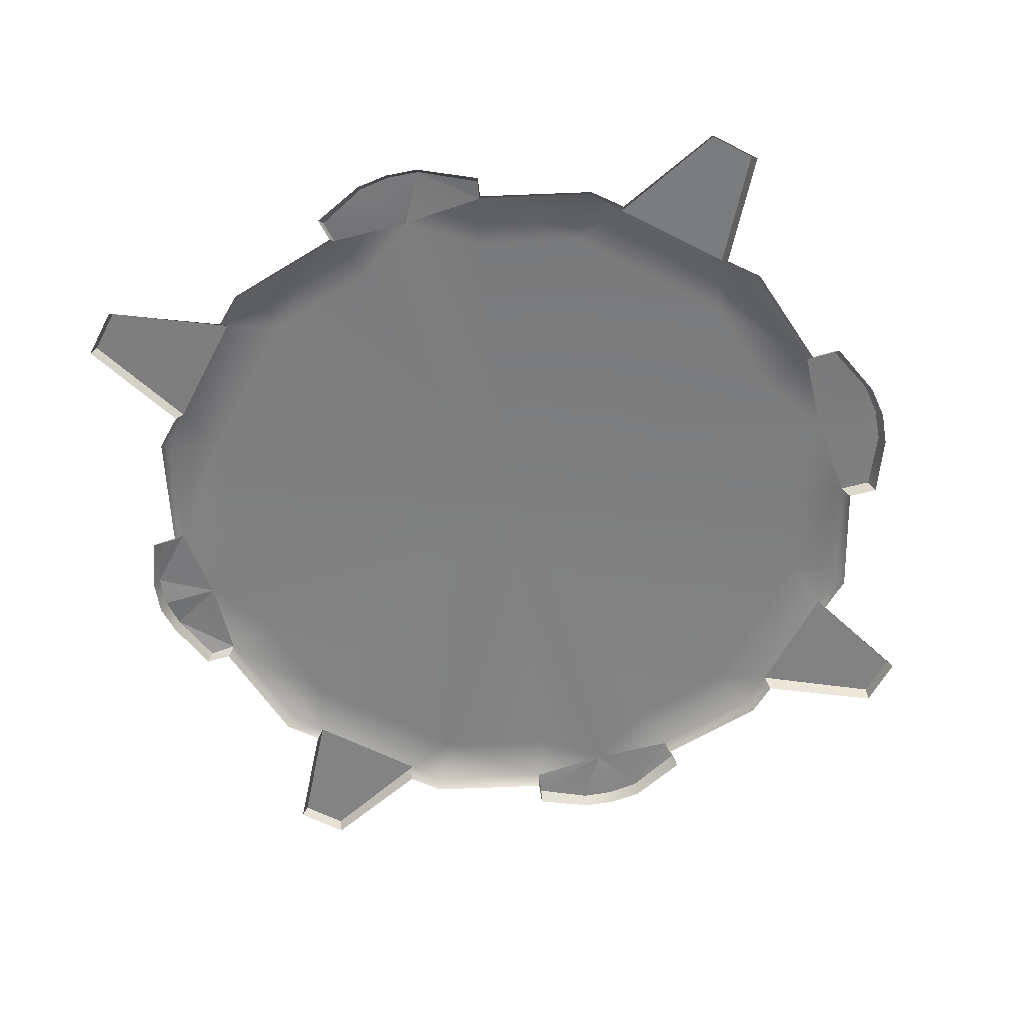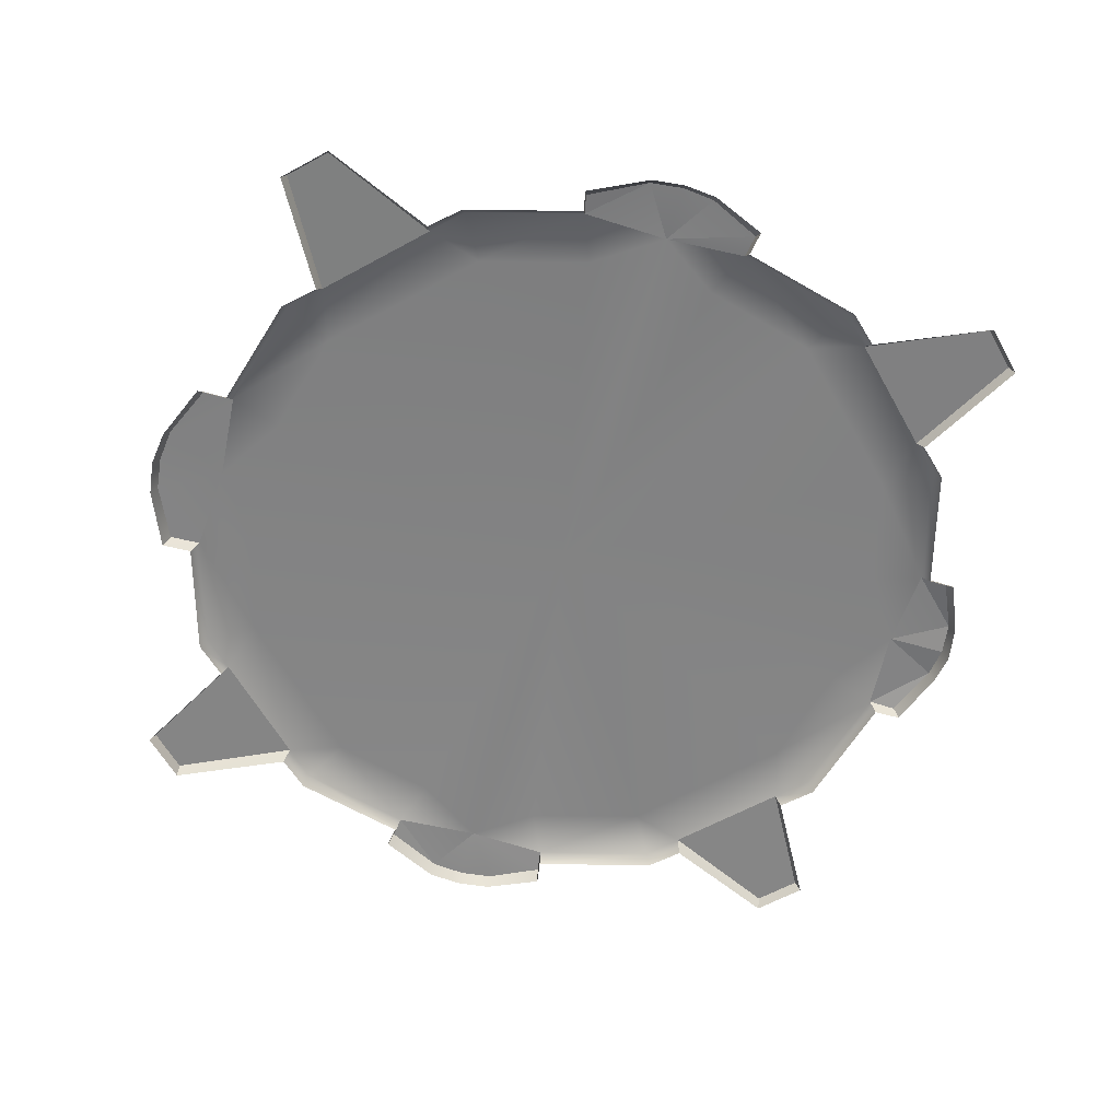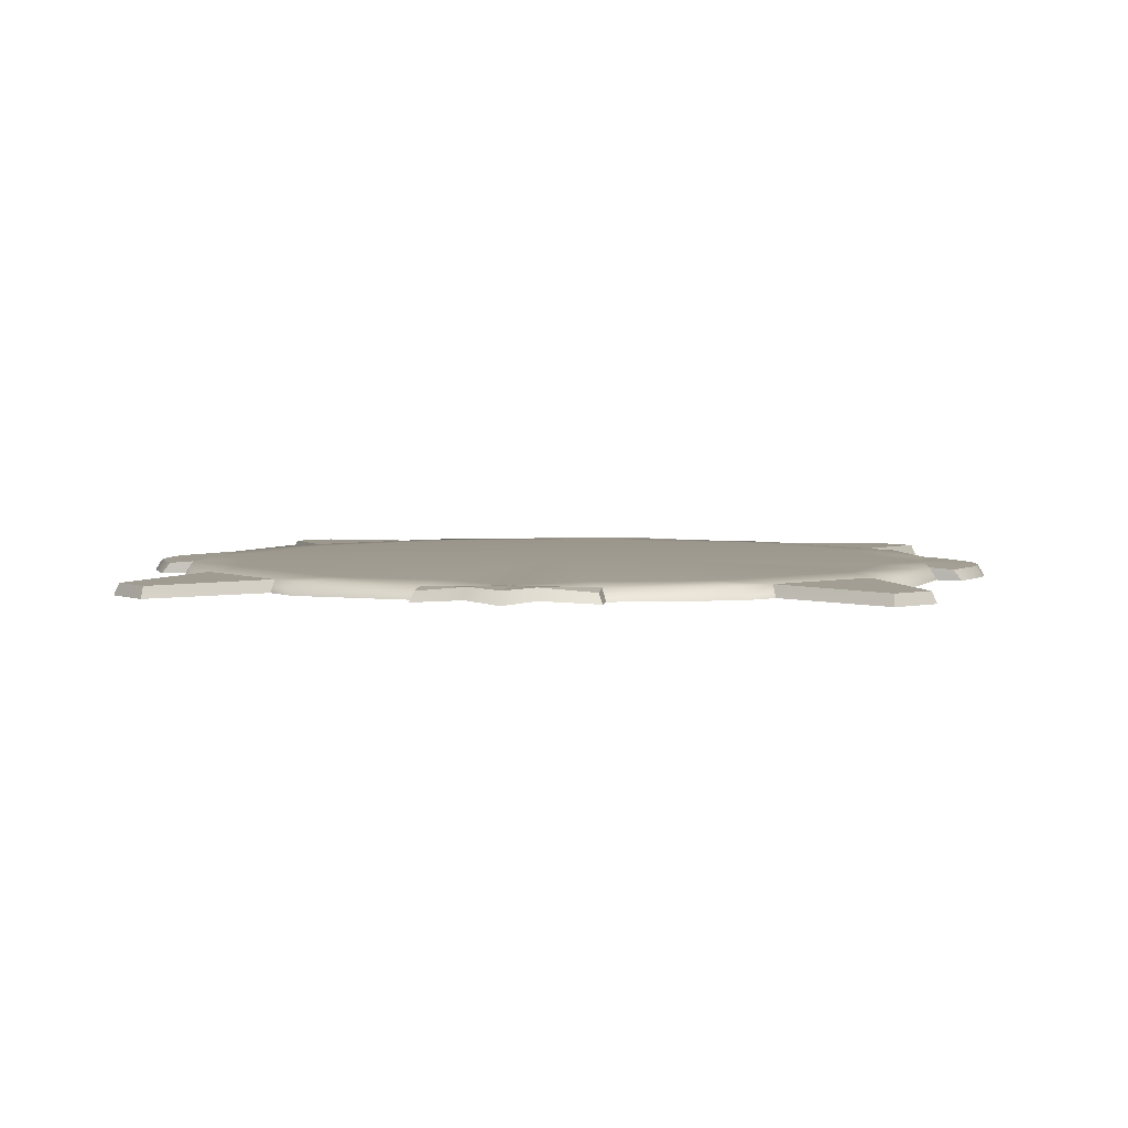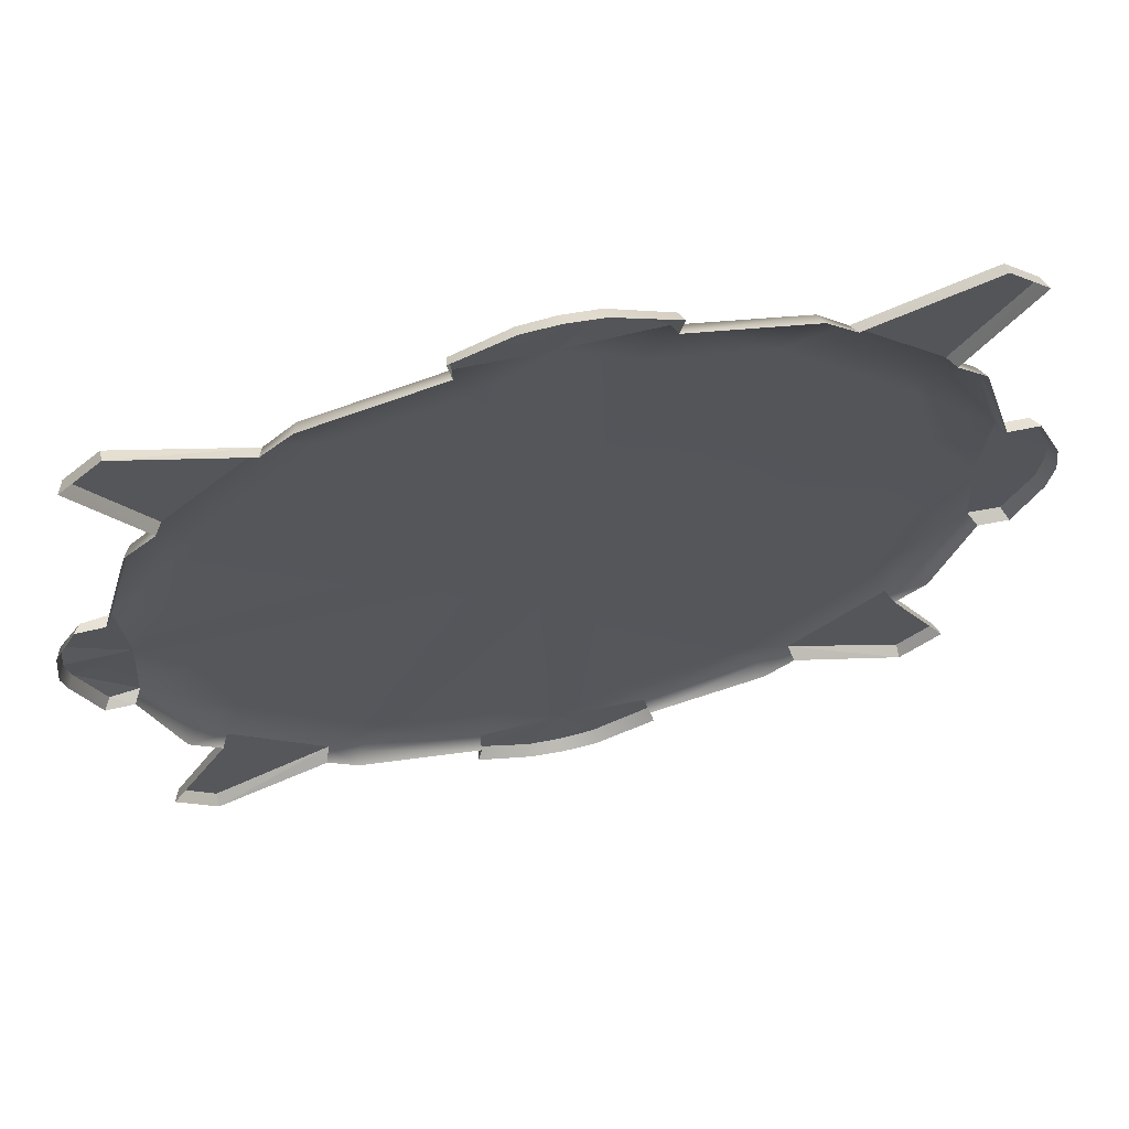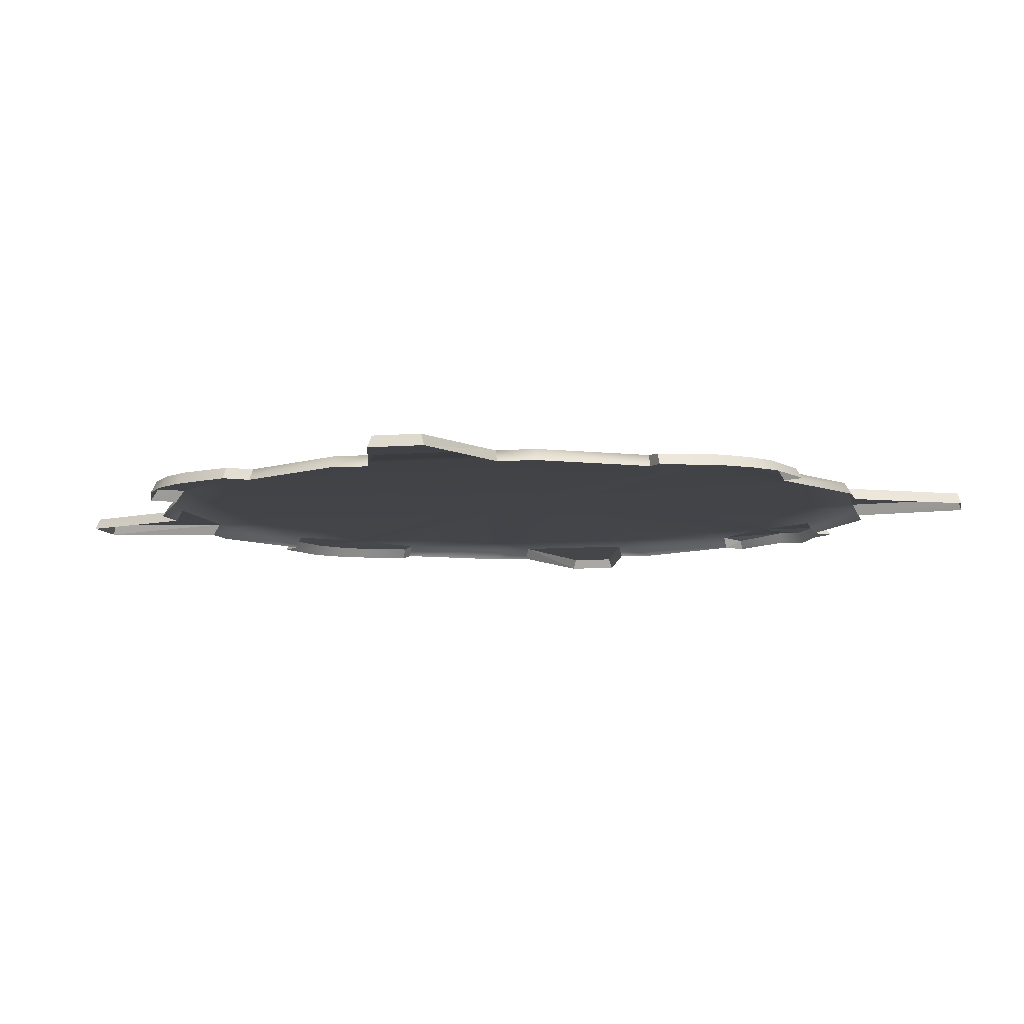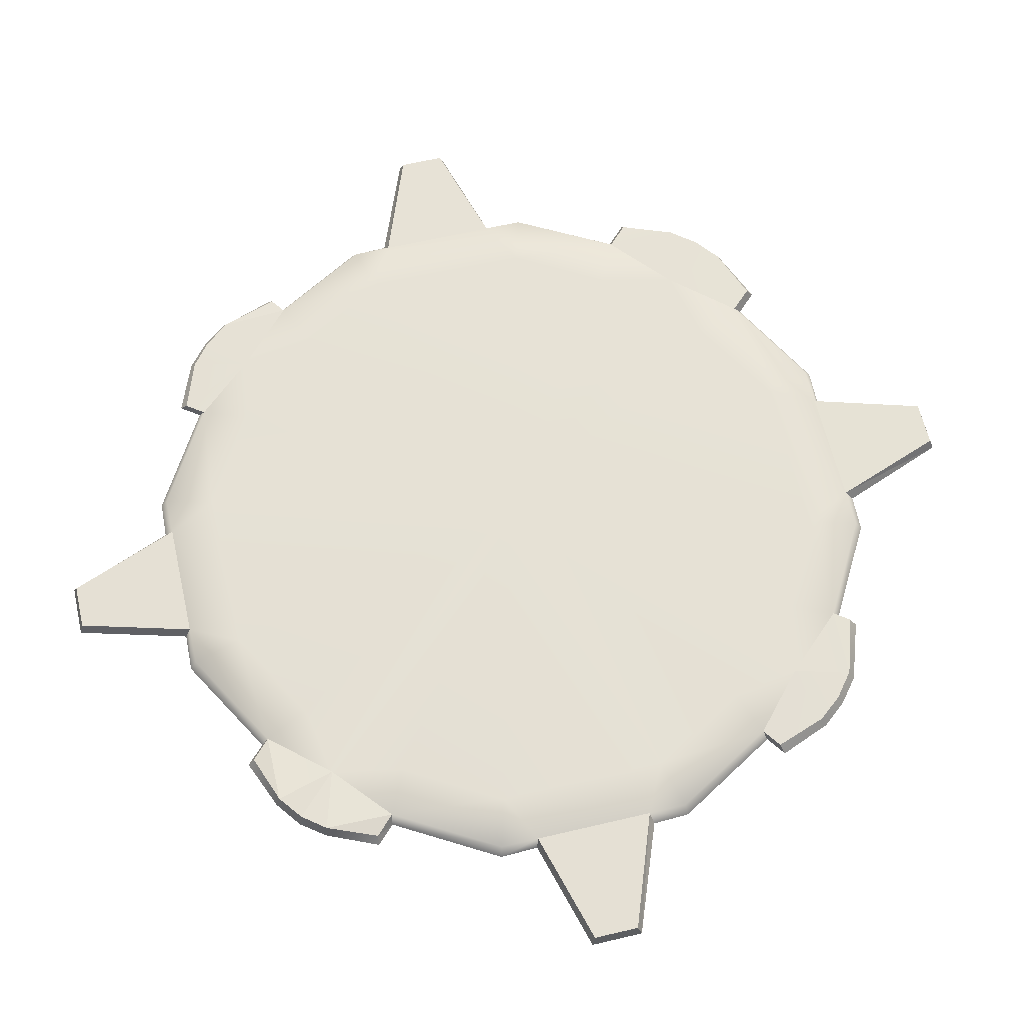
<metadata>
{"format":"obj","ext":"obj","renderer":"f3d","projection":"perspective","resolution":1024,"background":"white","views":[{"elev":-59.9,"azim":17.4,"up":"+Y"},{"elev":-61.0,"azim":164.2,"up":"+Y"},{"elev":3.9,"azim":-82.8,"up":"+Y"},{"elev":65.8,"azim":-13.2,"up":"+Z"},{"elev":-8.1,"azim":147.3,"up":"+Y"},{"elev":64.7,"azim":-58.2,"up":"+Y"}]}
</metadata>
<code>
g El_Center_Circle_01
v 0.5003 -0.04072 2.266
v 1.152 0.03167 2.046
v 1.175 -0.04071 2.085
v 0.4823 0.03167 2.227
v 0.9946 0.0406 1.774
v 0.3741 0.0406 1.939
v 1.319 0.03167 1.879
v 1.734 0.0406 1.034
v -0.01968 0.05072 0.0002365
v -0.01962 0.03577 2.206
v 1.839 0.03167 1.359
v 2.006 0.03167 1.192
v 2.046 -0.04071 1.214
v 1.874 -0.04071 1.375
v 1.341 -0.04088 1.932
v -0.3702 0.0406 1.957
v -0.4915 0.03167 2.23
v -1.034 0.0406 1.774
v -1.773 0.0406 1.034
v -1.358 0.03167 1.879
v -1.878 0.03167 1.359
v -2.046 0.03167 1.192
v -2.085 -0.04072 1.214
v -1.914 -0.04072 1.375
v -2.273 -0.04079 0.5078
v -2.234 0.03167 0.4824
v -1.947 0.0406 0.3792
v -1.191 0.03167 2.046
v -1.214 -0.04072 2.085
v -1.381 -0.04088 1.932
v -0.5009 -0.04072 2.273
v -2.201 0.03614 -0.001419
v -1.947 0.0406 -0.3792
v -2.234 0.03167 -0.4824
v -1.773 0.0406 -1.034
v -2.046 0.03167 -1.192
v -2.273 -0.04079 -0.5078
v -2.085 -0.04072 -1.214
v -1.878 0.03167 -1.359
v -1.914 -0.04072 -1.375
v -1.034 0.0406 -1.774
v -1.358 0.03167 -1.879
v -1.191 0.03167 -2.046
v -1.214 -0.04072 -2.085
v -1.381 -0.04088 -1.932
v -0.4915 0.03167 -2.23
v -0.3702 0.0406 -1.957
v -0.01962 0.03577 -2.206
v 0.3741 0.0406 -1.939
v 0.4823 0.03167 -2.227
v 0.9946 0.0406 -1.774
v 1.152 0.03167 -2.046
v 0.5003 -0.04072 -2.266
v 1.175 -0.04071 -2.085
v 1.734 0.0406 -1.034
v 1.319 0.03167 -1.879
v 1.839 0.03167 -1.359
v 2.006 0.03167 -1.192
v 2.046 -0.04071 -1.214
v 1.874 -0.04071 -1.375
v 1.341 -0.04088 -1.932
v 1.901 0.0406 -0.4064
v 2.161 0.03614 0.0002365
v 1.901 0.0406 0.4064
v 2.199 0.03167 0.5134
v 2.239 -0.04096 0.5455
v 2.199 0.03167 -0.5134
v 2.239 -0.04096 -0.5455
v 2.523 0.02461 0.1979
v 2.199 0.03167 0.5134
v 2.38 0.02461 0.517
v 2.546 0.02461 0.0002365
v 2.523 0.02461 -0.1979
v 2.199 0.03167 -0.5134
v 2.38 0.02461 -0.517
v 2.414 -0.04676 0.5476
v 2.523 0.02461 0.1979
v 2.557 -0.04704 0.2061
v 2.38 0.02461 0.517
v 2.546 0.02461 0.0002365
v 2.584 -0.04661 0.0002365
v 2.557 -0.04704 -0.2061
v 2.523 0.02461 -0.1979
v 2.414 -0.04676 -0.5476
v 2.38 0.02461 -0.517
v 1.994 0.01601 2.188
v 2.222 -0.05251 1.994
v 1.995 -0.05247 2.222
v 2.191 0.01601 1.991
v 1.839 0.03167 1.359
v 1.994 0.01601 2.188
v 1.319 0.03167 1.879
v 2.191 0.01601 1.991
v 1.319 0.03167 1.879
v 1.995 -0.05247 2.222
v 1.341 -0.04088 1.932
v 1.995 -0.05247 2.222
v 1.319 0.03167 1.879
v 1.994 0.01601 2.188
v 1.874 -0.04071 1.375
v 2.191 0.01601 1.991
v 1.839 0.03167 1.359
v 2.222 -0.05251 1.994
v -0.2119 0.0218 2.513
v -0.5241 -0.0425 2.417
v -0.5128 0.0218 2.368
v -0.2099 -0.04238 2.555
v -0.02247 0.0218 2.535
v -0.01678 -0.04541 2.575
v 0.1734 0.0218 2.513
v 0.1786 -0.04798 2.555
v 0.5242 -0.04715 2.389
v 0.5058 0.0218 2.343
v -2.034 0.01572 2.188
v -2.261 -0.05222 1.995
v -2.23 0.01572 1.992
v -2.035 -0.05218 2.221
v -1.878 0.03167 1.359
v -2.034 0.01572 2.188
v -2.23 0.01572 1.992
v -1.358 0.03167 1.879
v -1.358 0.03167 1.879
v -2.035 -0.05218 2.221
v -2.034 0.01572 2.188
v -2.035 -0.05218 2.221
v -1.358 0.03167 1.879
v -1.381 -0.04088 1.932
v -1.914 -0.04072 1.375
v -2.23 0.01572 1.992
v -2.261 -0.05222 1.995
v -1.878 0.03167 1.359
v 0.5003 -0.04072 2.266
v 0.5058 0.0218 2.343
v 0.4823 0.03167 2.227
v 0.5242 -0.04715 2.389
v 0.4823 0.03167 2.227
v 0.1734 0.0218 2.513
v -0.01962 0.03577 2.206
v -0.02247 0.0218 2.535
v -0.2119 0.0218 2.513
v -0.5128 0.0218 2.368
v -0.4915 0.03167 2.23
v 0.1734 0.0218 2.513
v 0.4823 0.03167 2.227
v 0.5058 0.0218 2.343
v -0.4915 0.03167 2.23
v -0.5241 -0.0425 2.417
v -0.5009 -0.04072 2.273
v -0.5128 0.0218 2.368
v 2.199 0.03167 0.5134
v 2.414 -0.04676 0.5476
v 2.239 -0.04096 0.5455
v 2.38 0.02461 0.517
v -2.396 0.01738 0.4824
v -2.562 -0.01512 0.1901
v -2.533 0.05251 0.1827
v -2.43 -0.04048 0.5069
v -2.553 0.03595 0.0002365
v -2.584 -0.04051 0.0002365
v -2.562 -0.01512 -0.1901
v -2.533 0.05251 -0.1827
v -2.396 0.01738 -0.4824
v -2.43 -0.04048 -0.5069
v -2.273 -0.04079 0.5078
v -2.396 0.01738 0.4824
v -2.234 0.03167 0.4824
v -2.396 0.01738 0.4824
v -2.273 -0.04079 0.5078
v -2.43 -0.04048 0.5069
v -2.234 0.03167 0.4824
v -2.533 0.05251 0.1827
v -2.201 0.03614 -0.001419
v -2.533 0.05251 -0.1827
v -2.234 0.03167 -0.4824
v -2.533 0.05251 0.1827
v -2.234 0.03167 0.4824
v -2.396 0.01738 0.4824
v -2.201 0.03614 -0.001419
v -2.533 0.05251 0.1827
v -2.553 0.03595 0.0002365
v 1.994 0.01601 -2.188
v 2.222 -0.05251 -1.994
v 2.191 0.01601 -1.991
v 1.995 -0.05247 -2.222
v 1.839 0.03167 -1.359
v 1.994 0.01601 -2.188
v 2.191 0.01601 -1.991
v 1.319 0.03167 -1.879
v 1.319 0.03167 -1.879
v 1.995 -0.05247 -2.222
v 1.994 0.01601 -2.188
v 1.995 -0.05247 -2.222
v 1.319 0.03167 -1.879
v 1.341 -0.04088 -1.932
v 1.874 -0.04071 -1.375
v 2.191 0.01601 -1.991
v 2.222 -0.05251 -1.994
v 1.839 0.03167 -1.359
v -0.2119 0.0218 -2.513
v -0.5241 -0.0425 -2.417
v -0.2099 -0.04238 -2.555
v -0.5128 0.0218 -2.368
v -0.02247 0.0218 -2.535
v -0.01678 -0.04541 -2.575
v 0.1734 0.0218 -2.513
v 0.1786 -0.04798 -2.555
v 0.5242 -0.04715 -2.389
v 0.5058 0.0218 -2.343
v -2.034 0.01572 -2.188
v -2.261 -0.05222 -1.995
v -2.035 -0.05218 -2.221
v -2.23 0.01572 -1.992
v -1.878 0.03167 -1.359
v -2.034 0.01572 -2.188
v -1.358 0.03167 -1.879
v -2.23 0.01572 -1.992
v -1.358 0.03167 -1.879
v -2.035 -0.05218 -2.221
v -1.381 -0.04088 -1.932
v -2.035 -0.05218 -2.221
v -1.358 0.03167 -1.879
v -2.034 0.01572 -2.188
v -1.914 -0.04072 -1.375
v -2.23 0.01572 -1.992
v -1.878 0.03167 -1.359
v -2.261 -0.05222 -1.995
v -0.5009 -0.04072 -2.273
v 0.5003 -0.04072 -2.266
v 0.5058 0.0218 -2.343
v 0.5242 -0.04715 -2.389
v 0.4823 0.03167 -2.227
v 0.4823 0.03167 -2.227
v 0.1734 0.0218 -2.513
v 0.5058 0.0218 -2.343
v 0.1734 0.0218 -2.513
v 0.4823 0.03167 -2.227
v -0.5128 0.0218 -2.368
v -0.2119 0.0218 -2.513
v -0.01962 0.03577 -2.206
v -0.4915 0.03167 -2.23
v -0.02247 0.0218 -2.535
v -0.4915 0.03167 -2.23
v -0.5241 -0.0425 -2.417
v -0.5128 0.0218 -2.368
v -0.5009 -0.04072 -2.273
v 2.199 0.03167 -0.5134
v 2.414 -0.04676 -0.5476
v 2.38 0.02461 -0.517
v 2.239 -0.04096 -0.5455
v -2.273 -0.04079 -0.5078
v -2.396 0.01738 -0.4824
v -2.43 -0.04048 -0.5069
v -2.396 0.01738 -0.4824
v -2.273 -0.04079 -0.5078
v -2.234 0.03167 -0.4824
v -2.234 0.03167 -0.4824
v -2.533 0.05251 -0.1827
v -2.396 0.01738 -0.4824
v -2.201 0.03614 -0.001419
v -2.553 0.03595 0.0002365
v -2.533 0.05251 -0.1827
g El_Center_Circle_01_0
f 3 2 1
f 4 1 2
f 2 5 4
f 6 4 5
f 2 7 5
f 2 3 7
f 5 7 8
f 8 9 5
f 5 9 6
f 6 9 10
f 10 4 6
f 11 8 7
f 12 8 11
f 12 11 13
f 14 13 11
f 15 7 3
f 9 16 10
f 16 17 10
f 16 18 17
f 18 16 9
f 9 19 18
f 18 19 20
f 21 20 19
f 19 22 21
f 22 23 21
f 24 21 23
f 23 22 25
f 26 25 22
f 22 19 26
f 27 26 19
f 20 28 18
f 28 17 18
f 28 20 29
f 30 29 20
f 29 31 28
f 17 28 31
f 32 26 27
f 32 27 9
f 19 9 27
f 33 32 9
f 34 32 33
f 33 35 34
f 9 35 33
f 36 34 35
f 34 36 37
f 38 37 36
f 36 39 38
f 36 35 39
f 40 38 39
f 35 9 41
f 41 42 35
f 39 35 42
f 43 42 41
f 43 44 42
f 45 42 44
f 43 41 46
f 47 46 41
f 47 41 9
f 46 47 48
f 47 9 48
f 9 49 48
f 50 48 49
f 49 51 50
f 9 51 49
f 52 50 51
f 50 52 53
f 54 53 52
f 9 55 51
f 51 55 56
f 56 52 51
f 52 56 54
f 57 56 55
f 55 58 57
f 58 59 57
f 60 57 59
f 61 54 56
f 62 55 9
f 63 62 9
f 64 63 9
f 63 64 65
f 64 8 65
f 8 64 9
f 12 65 8
f 65 12 66
f 13 66 12
f 62 63 67
f 62 67 55
f 58 55 67
f 67 68 58
f 59 58 68
f 63 70 69
f 71 69 70
f 72 63 69
f 63 72 73
f 63 73 74
f 75 74 73
f 78 77 76
f 79 76 77
f 77 78 80
f 81 80 78
f 81 82 80
f 83 80 82
f 82 84 83
f 85 83 84
f 88 87 86
f 89 86 87
f 92 91 90
f 93 90 91
f 96 95 94
f 99 98 97
f 102 101 100
f 103 100 101
f 106 105 104
f 107 104 105
f 104 107 108
f 109 108 107
f 108 109 110
f 111 110 109
f 111 112 110
f 113 110 112
f 116 115 114
f 117 114 115
f 120 119 118
f 121 118 119
f 124 123 122
f 127 126 125
f 130 129 128
f 131 128 129
f 134 133 132
f 135 132 133
f 10 137 136
f 139 137 138
f 140 139 138
f 140 138 141
f 142 141 138
f 145 144 143
f 148 147 146
f 149 146 147
f 152 151 150
f 153 150 151
f 156 155 154
f 157 154 155
f 156 158 155
f 159 155 158
f 159 158 160
f 161 160 158
f 161 162 160
f 163 160 162
f 166 165 164
f 169 168 167
f 172 171 170
f 172 174 173
f 177 176 175
f 180 179 178
f 183 182 181
f 184 181 182
f 187 186 185
f 188 185 186
f 191 190 189
f 194 193 192
f 197 196 195
f 198 195 196
f 201 200 199
f 202 199 200
f 199 203 201
f 204 201 203
f 203 205 204
f 206 204 205
f 206 205 207
f 208 207 205
f 211 210 209
f 212 209 210
f 215 214 213
f 216 213 214
f 219 218 217
f 222 221 220
f 225 224 223
f 226 223 224
f 46 227 43
f 44 43 227
f 230 229 228
f 231 228 229
f 234 233 232
f 48 236 235
f 238 237 48
f 240 239 237
f 241 238 239
f 235 241 239
f 244 243 242
f 245 242 243
f 248 247 246
f 249 246 247
f 252 251 250
f 255 254 253
f 258 257 256
f 261 260 259

</code>
